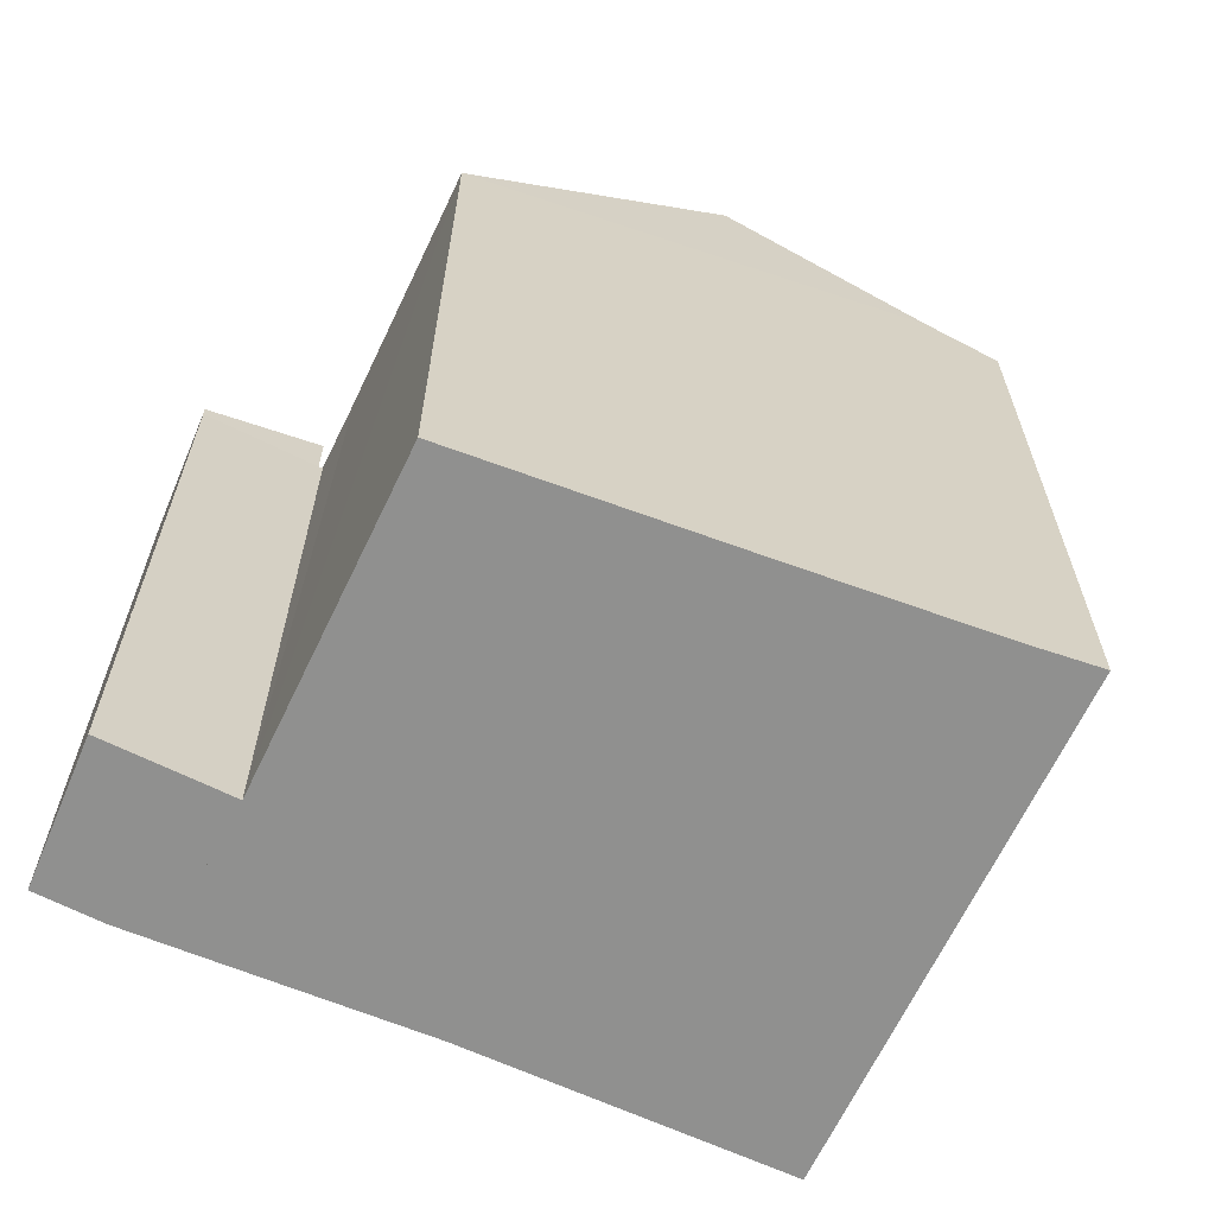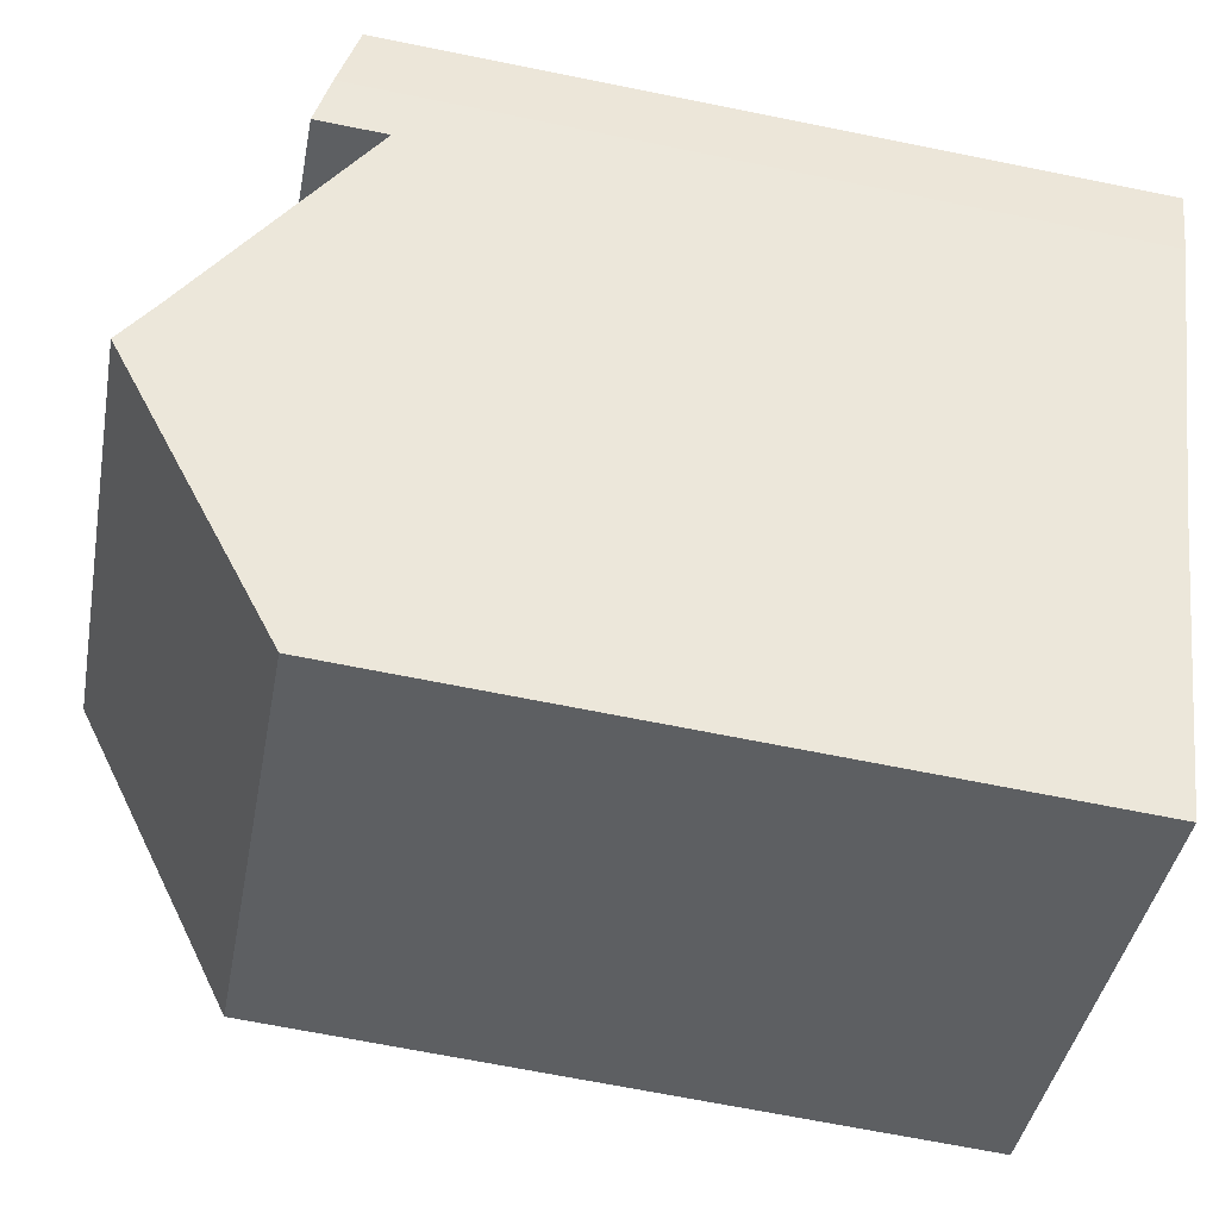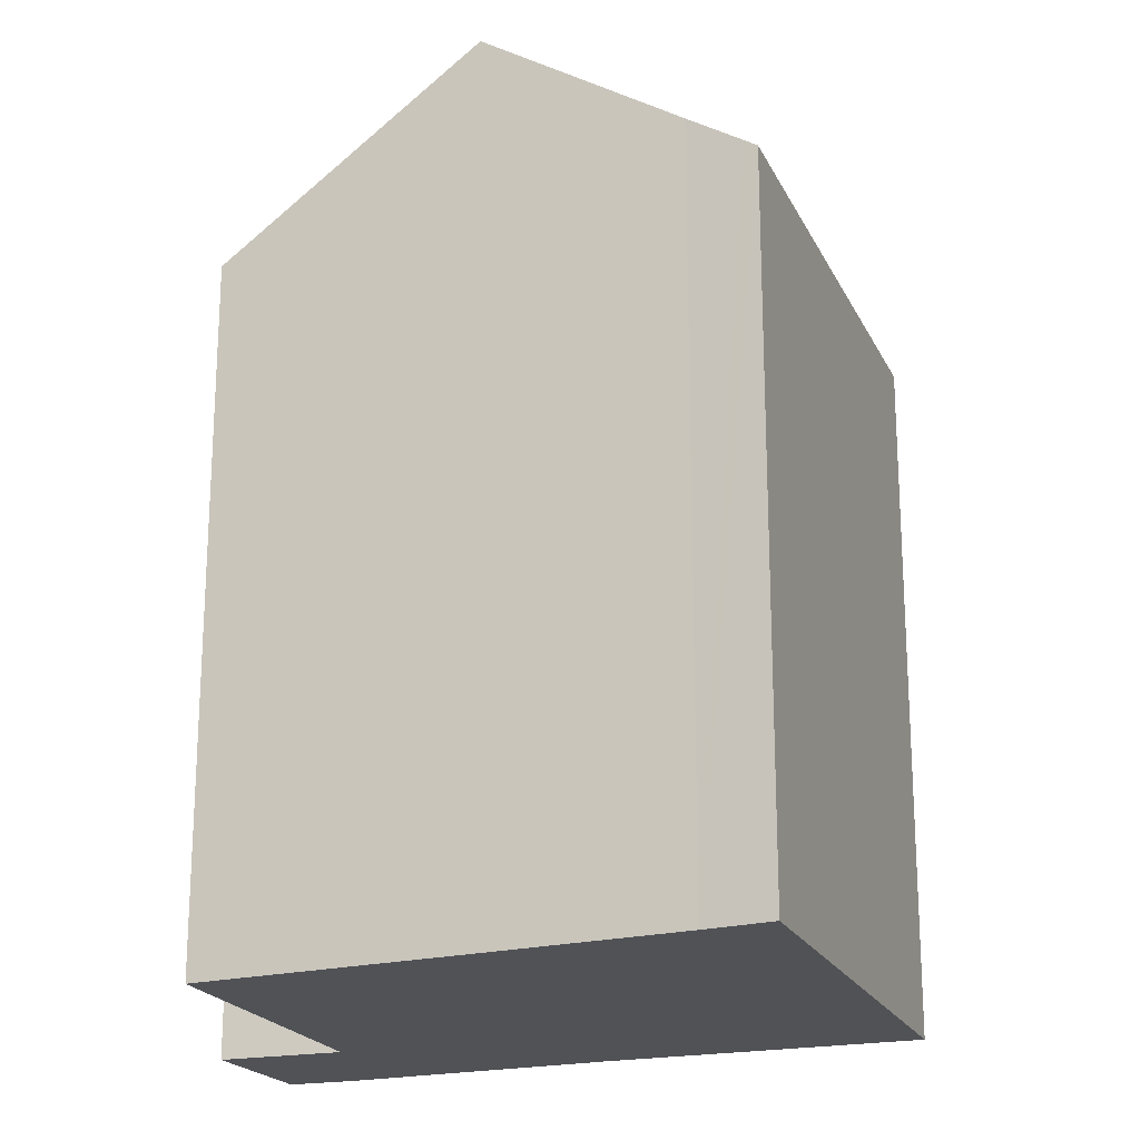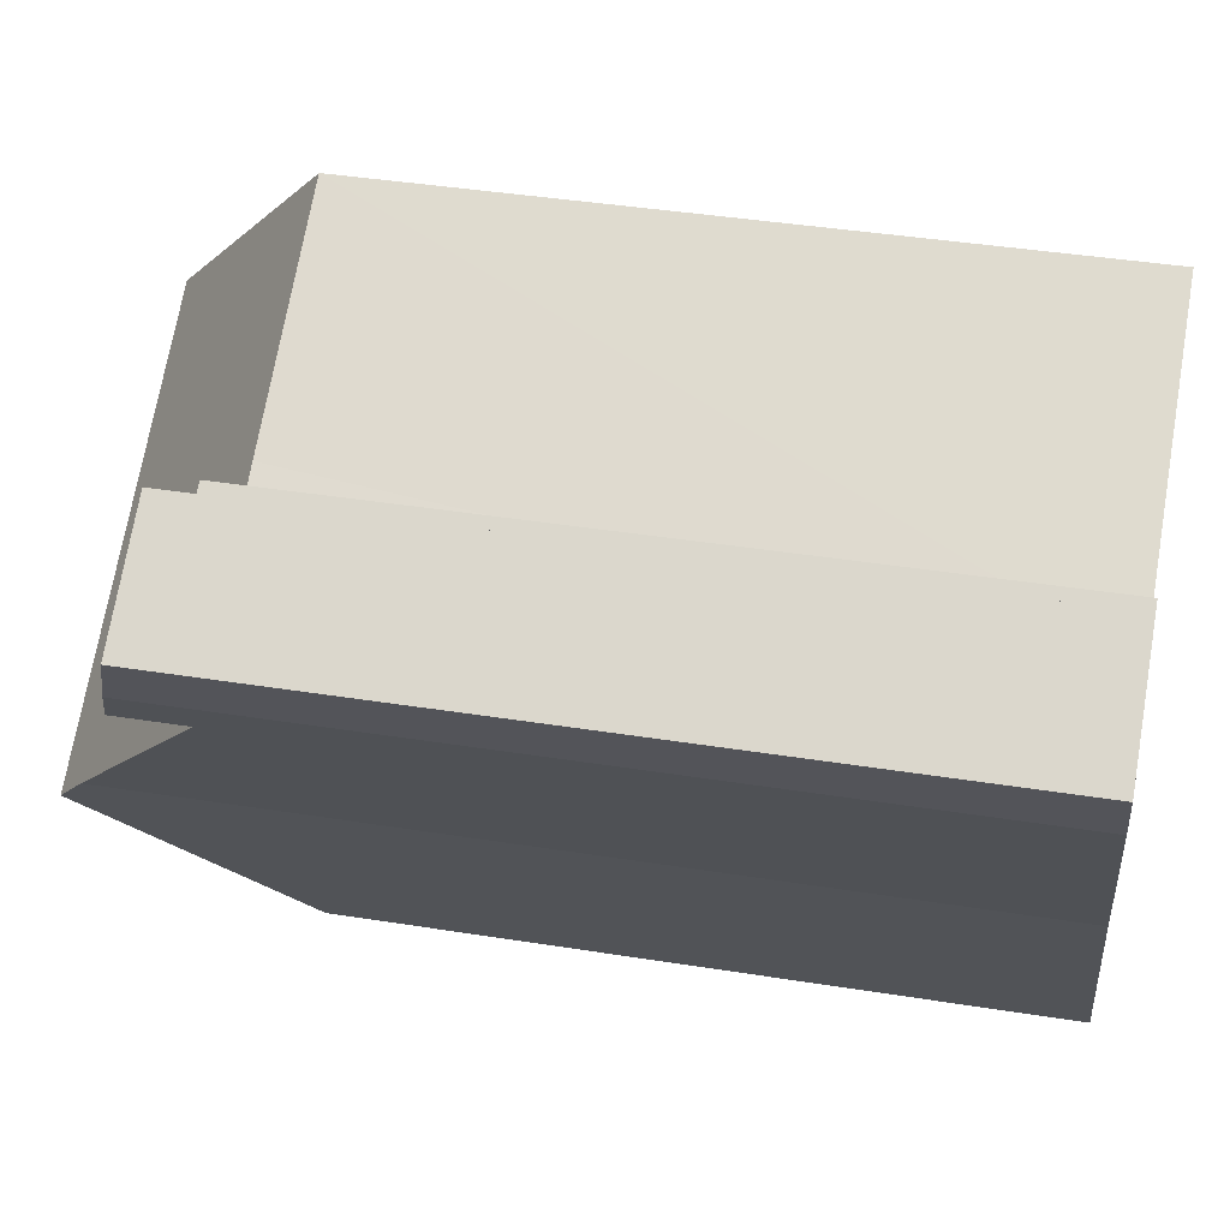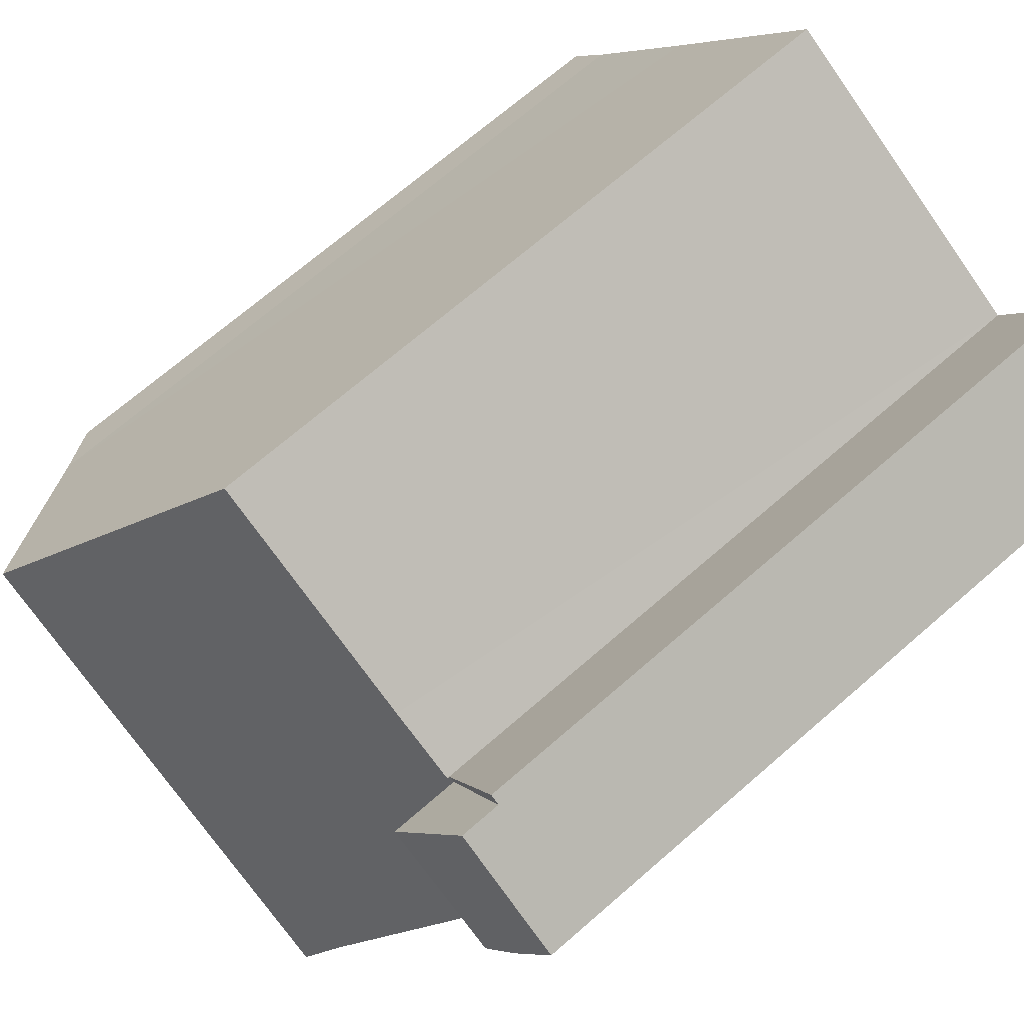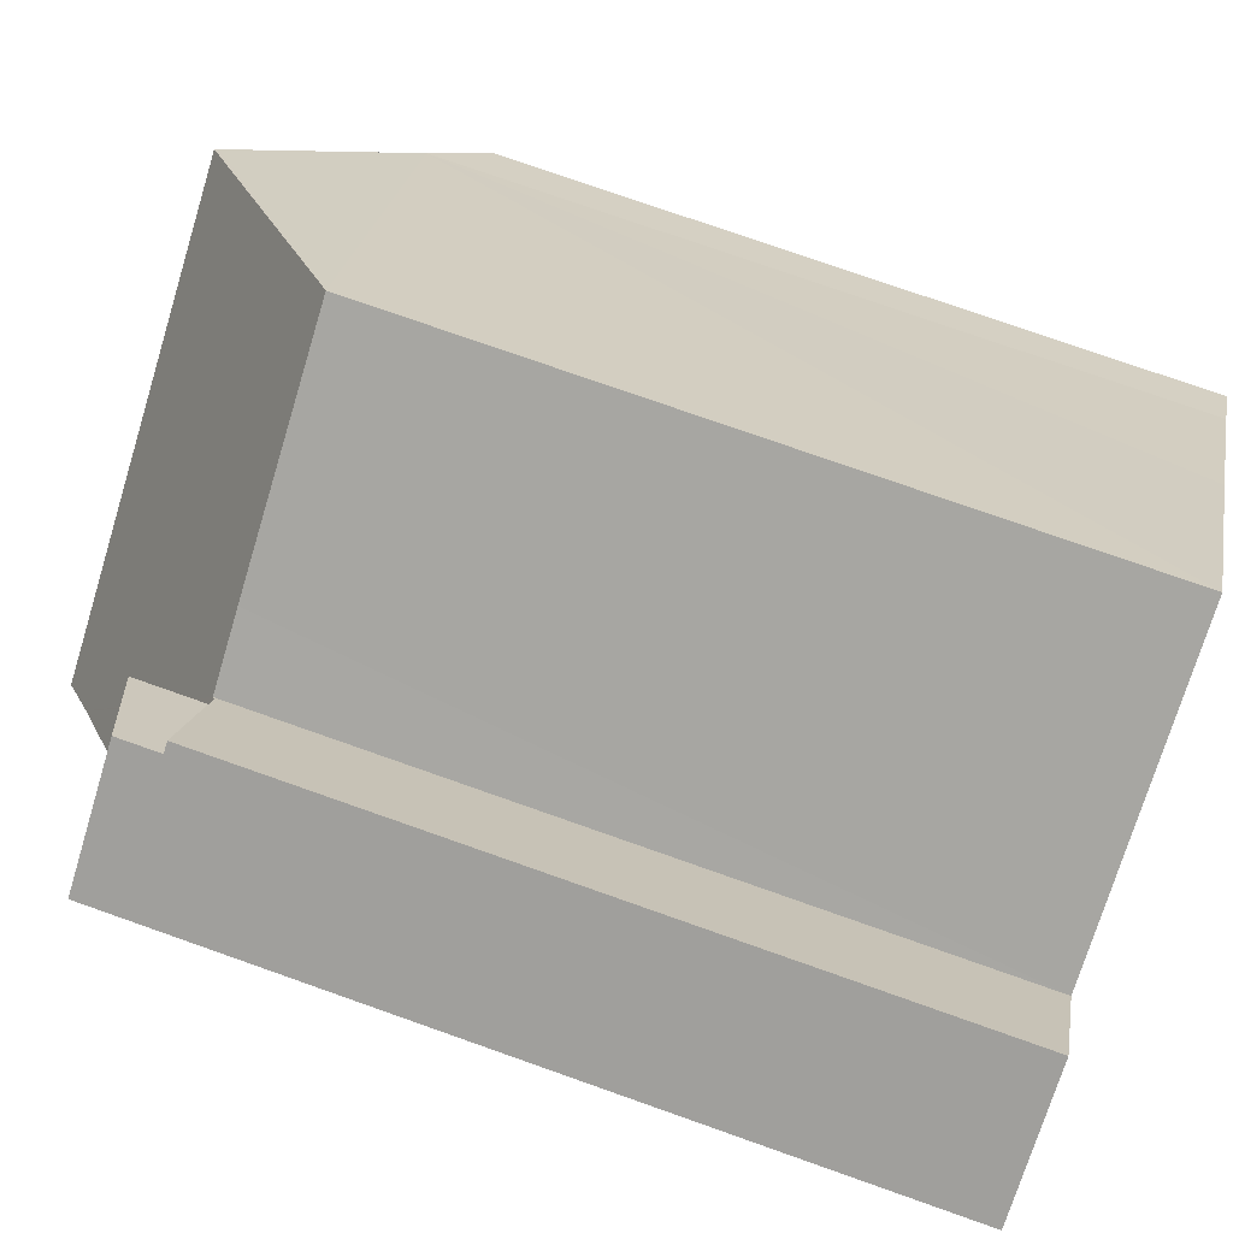
<metadata>
{"format":"obj","ext":"obj","renderer":"f3d","projection":"perspective","resolution":1024,"background":"white","views":[{"elev":-65.6,"azim":35.9,"up":"+Y"},{"elev":-68.3,"azim":-101.4,"up":"+Z"},{"elev":-20.8,"azim":80.9,"up":"+Y"},{"elev":40.1,"azim":-78.8,"up":"+Z"},{"elev":70.0,"azim":-131.0,"up":"+Z"},{"elev":76.6,"azim":-70.6,"up":"+Z"}]}
</metadata>
<code>
v  4.049 15.61 -0.812
v  4.066 19.04 -6.815
v  1.29 15.61 -2.331
v  4.158 15.61 -0.751
v  4.194 15.66 -0.82
v  5.711 15.68 -0.012
v  10.77 15.69 2.748
v  4.571 19.71 -7.712
v  7.21 19.71 -6.259
v  14.21 19.71 -2.4
v  2.857 15.61 1.74
v  2.644 15.61 1.61
v  7.609 15.67 -13.11
v  14.27 19.65 -2.482
v  16.83 16.69 -6.26
v  17.56 15.87 -7.291
v  10.32 15.67 -11.62
v  17.74 15.67 -7.535
v  2.644 -9.858e-17 1.61
v  2.857 -1.065e-16 1.74
v  4.194 5.021e-17 -0.82
v  10.77 -1.683e-16 2.748
v  5.711 7.348e-19 -0.012
v  1.29 1.427e-16 -2.331
v  4.049 4.972e-17 -0.812
v  4.158 4.599e-17 -0.751
v  14.27 1.52e-16 -2.482
v  16.83 3.833e-16 -6.26
v  14.21 1.47e-16 -2.4
v  17.74 4.614e-16 -7.535
v  17.56 4.464e-16 -7.291
v  7.609 8.029e-16 -13.11
v  10.32 7.115e-16 -11.62
v  4.066 4.173e-16 -6.815
v  4.571 4.722e-16 -7.712
v  4.049 17.18 -0.812
v  0 16.55 1.013e-15
v  2.644 16.54 1.61
v  1.29 17.16 -2.331
v  0.69 16.9 -1.361
v  0.69 8.334e-17 -1.361
v  0 0 0
g defaultobject
f 1 2 3
f 2 1 4
f 2 4 5
f 2 5 6
f 2 6 7
f 2 7 8
f 8 7 9
f 9 7 10
f 1 11 4
f 11 1 12
f 9 13 8
f 13 9 10
f 13 10 14
f 13 14 15
f 13 15 16
f 13 16 17
f 17 16 18
f 19 11 12
f 11 19 20
f 21 6 5
f 6 21 7
f 7 21 22
f 22 21 23
f 24 1 3
f 1 24 25
f 20 4 11
f 4 21 5
f 21 4 20
f 21 20 26
f 7 14 10
f 14 7 15
f 15 7 22
f 15 22 27
f 15 27 28
f 27 22 29
f 28 16 15
f 16 28 18
f 18 28 30
f 30 28 31
f 30 17 18
f 17 30 13
f 13 30 32
f 32 30 33
f 13 2 8
f 2 13 34
f 34 13 32
f 34 32 35
f 34 3 2
f 3 34 24
f 25 12 1
f 12 25 19
f 20 25 26
f 25 20 19
f 31 33 30
f 33 31 28
f 33 28 27
f 33 27 29
f 33 29 22
f 33 22 32
f 32 22 35
f 35 22 23
f 35 23 34
f 34 23 21
f 34 21 24
f 24 21 25
f 25 21 26
f 36 37 38
f 37 36 39
f 37 39 40
f 25 39 36
f 39 25 24
f 24 40 39
f 40 24 41
f 41 37 40
f 37 41 42
f 42 38 37
f 38 42 19
f 38 25 36
f 25 38 19
f 19 24 25
f 24 19 42
f 24 42 41

</code>
